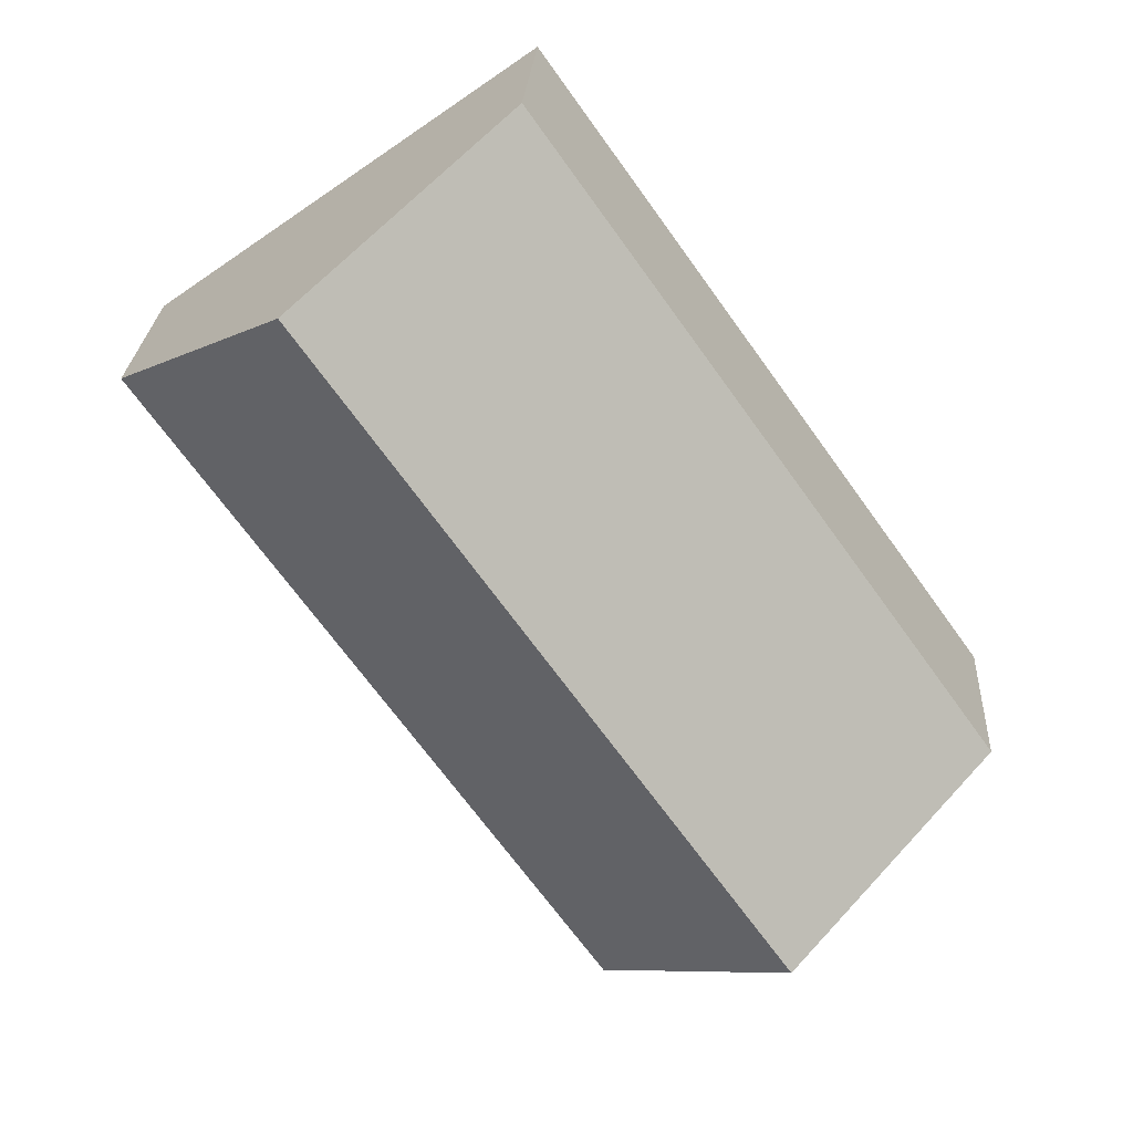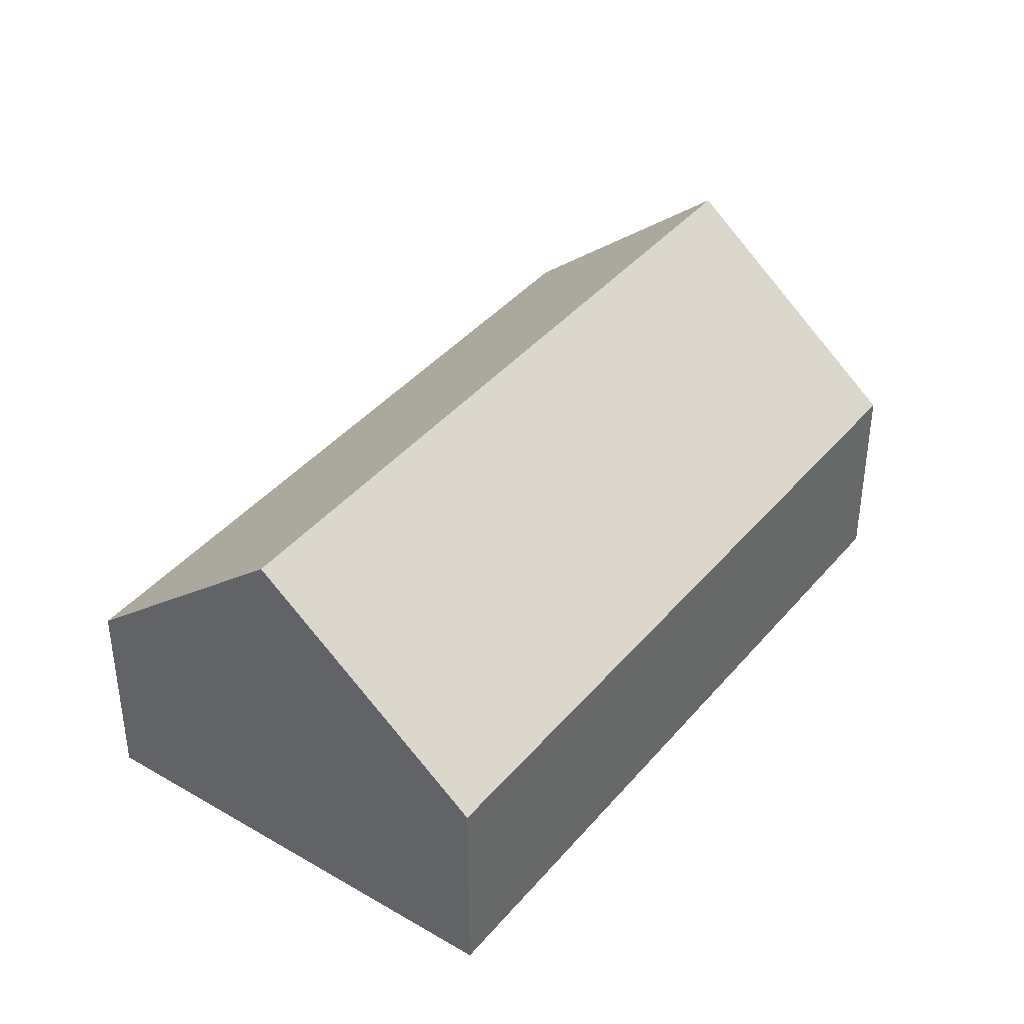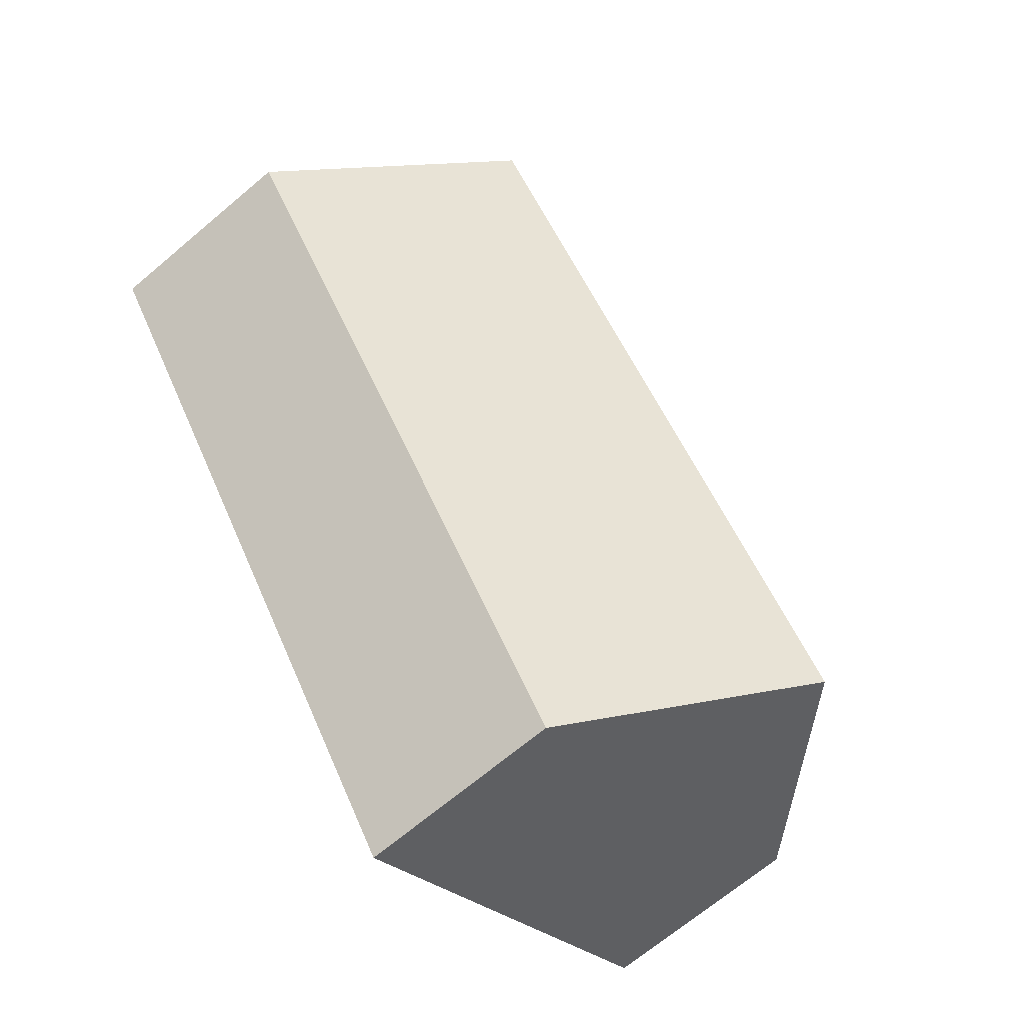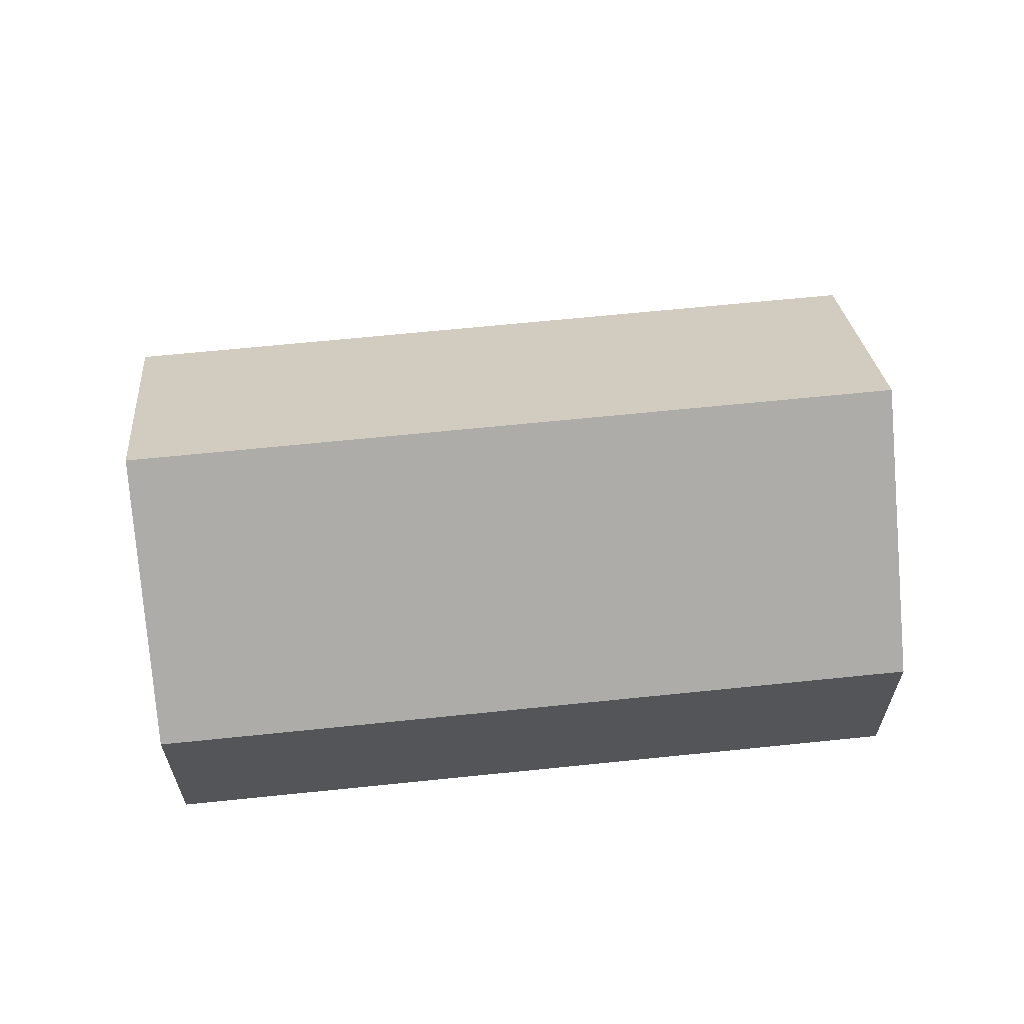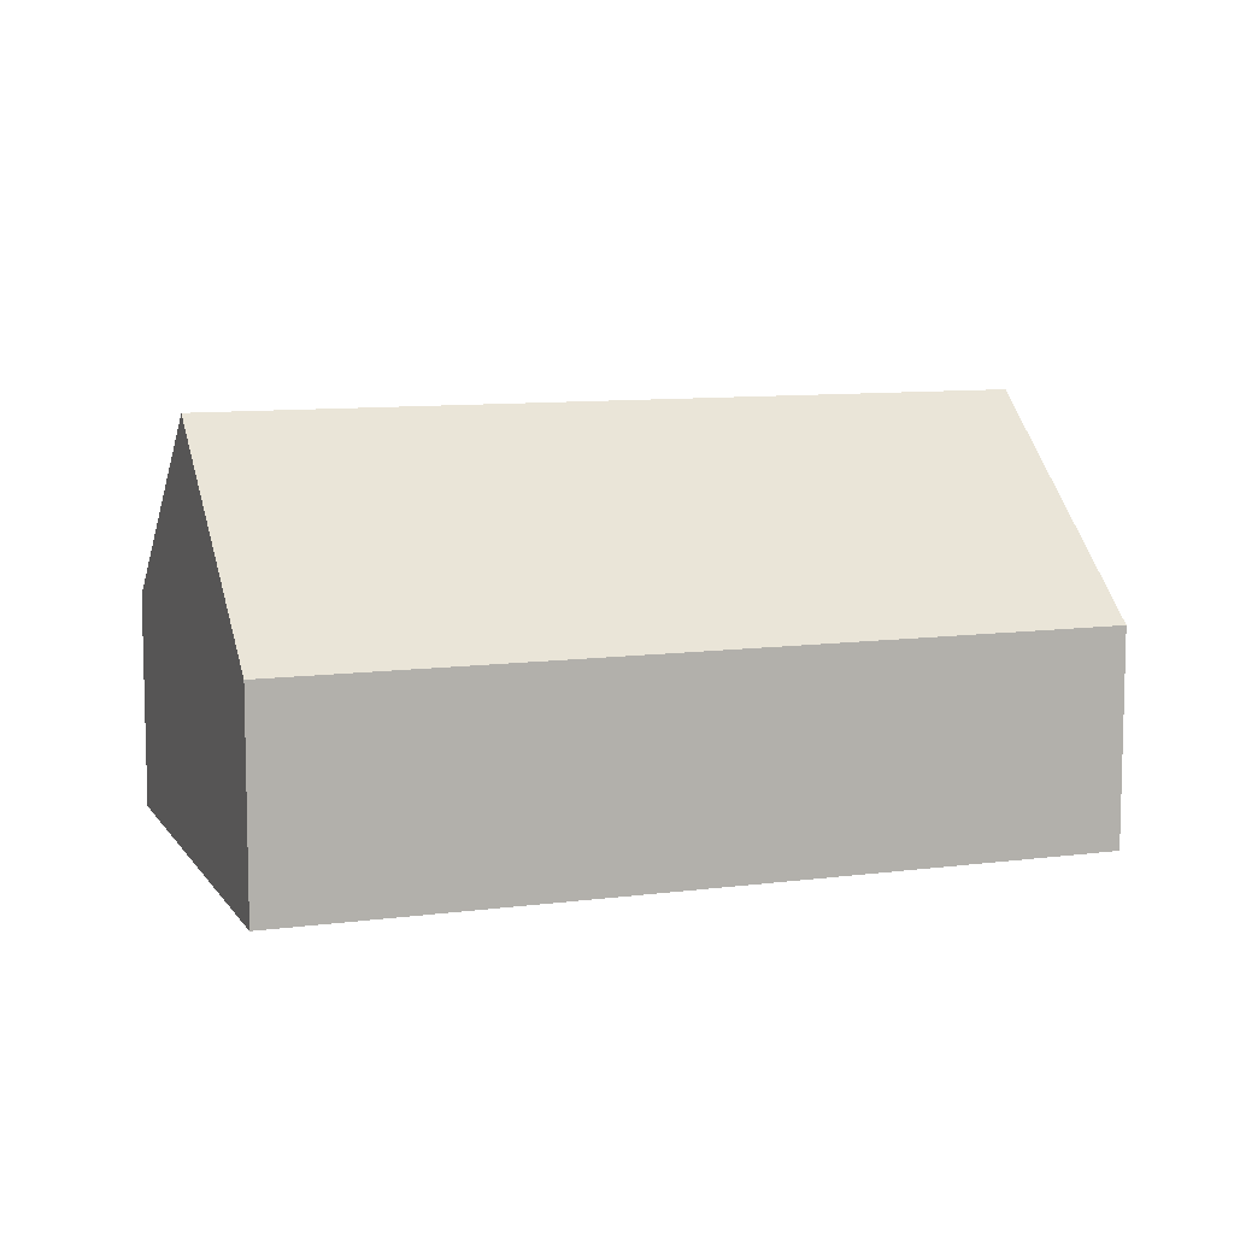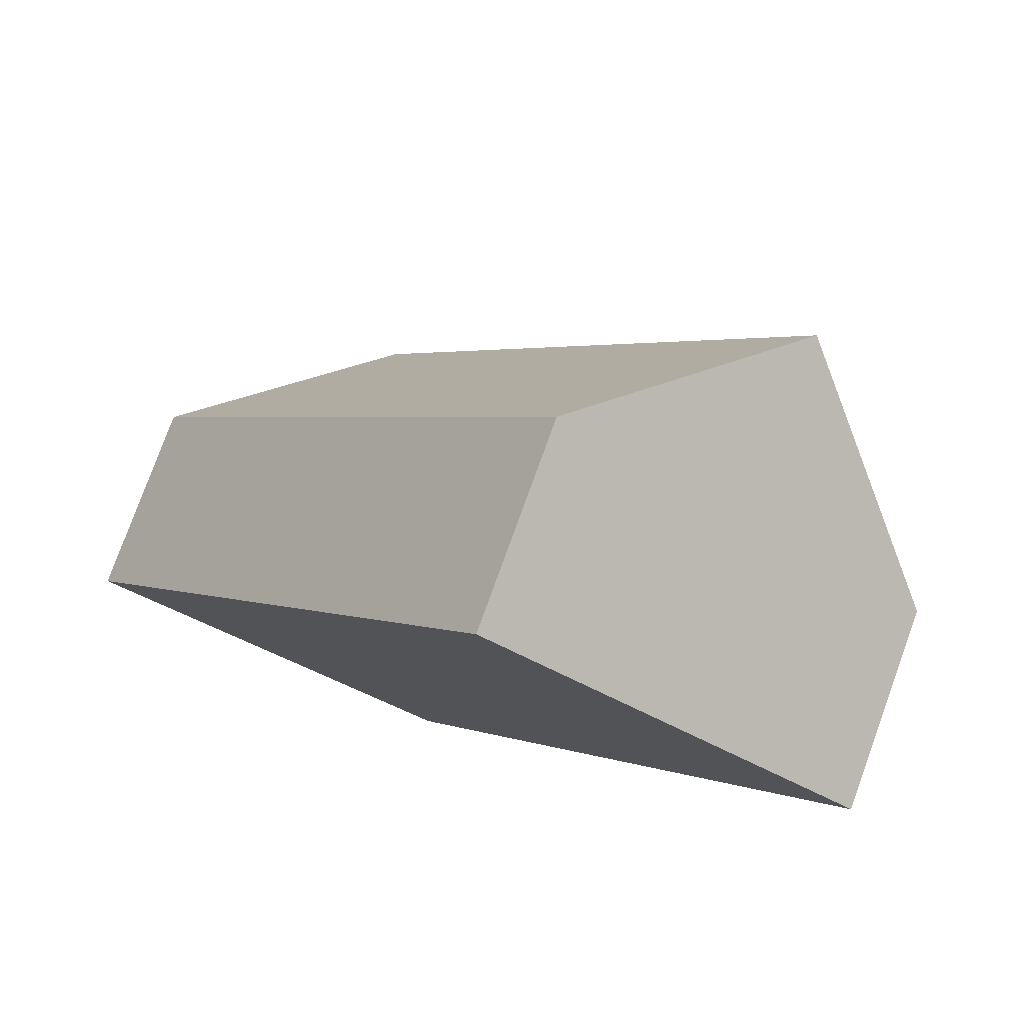
<metadata>
{"format":"obj","ext":"obj","renderer":"f3d","projection":"perspective","resolution":1024,"background":"white","views":[{"elev":25.1,"azim":-176.7,"up":"+Z"},{"elev":40.3,"azim":-108.7,"up":"+Y"},{"elev":-68.3,"azim":130.2,"up":"+Z"},{"elev":64.9,"azim":-60.5,"up":"+Y"},{"elev":9.2,"azim":-74.1,"up":"+Y"},{"elev":78.6,"azim":20.0,"up":"+Z"}]}
</metadata>
<code>
o BK39_500_013029_0046
v 153.1 75 -353
v 320.8 75 -117.2
v 85.23 145 -304.8
v 253 144.9 -69
v 13.83 75 -254
v 181.7 75 -18.29
v 153.1 0 -353
v 320.8 0 -117.2
v 181.7 0 -18.29
v 13.83 0 -254
f 4 3 1 2
f 4 6 5 3
f 2 4 6
f 5 3 1
f 7 8 9 10
f 1 7 8 2
f 2 8 9 6
f 6 9 10 5
f 5 10 7 1

</code>
